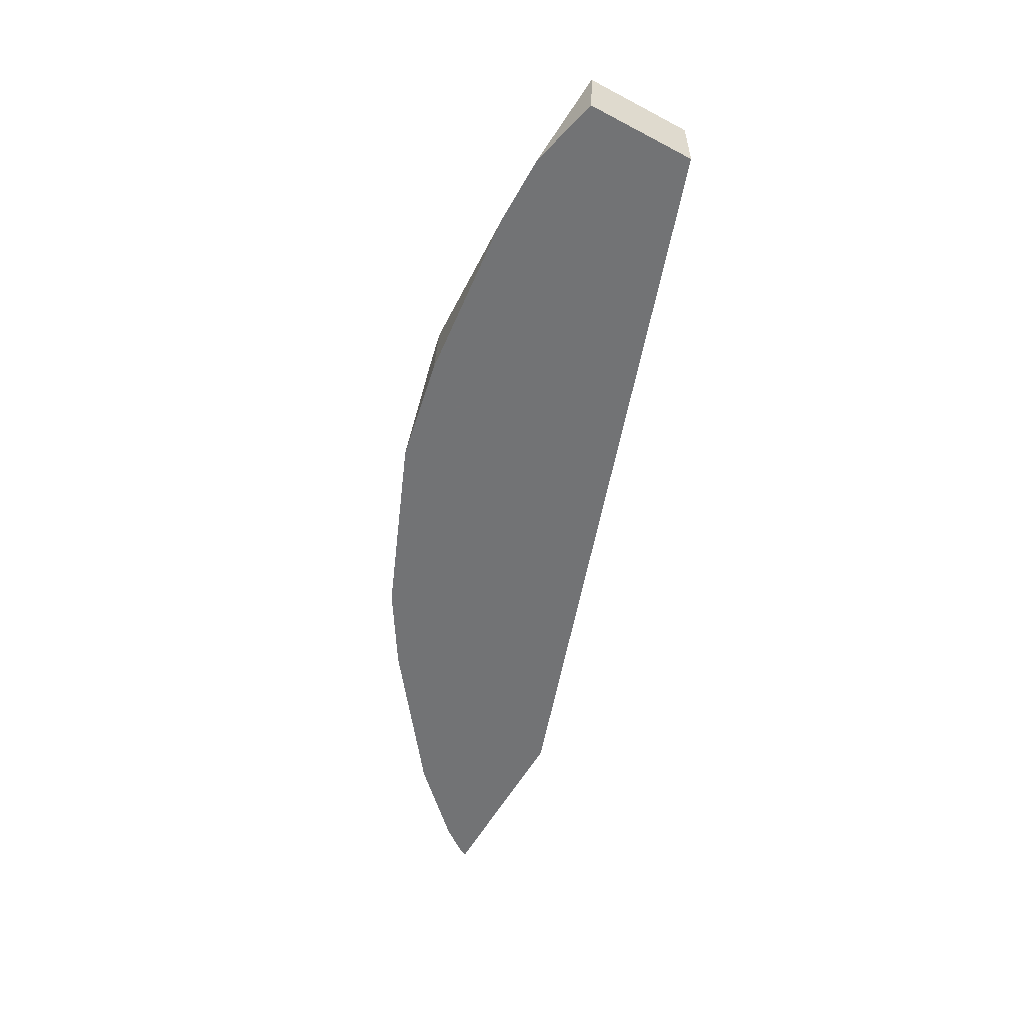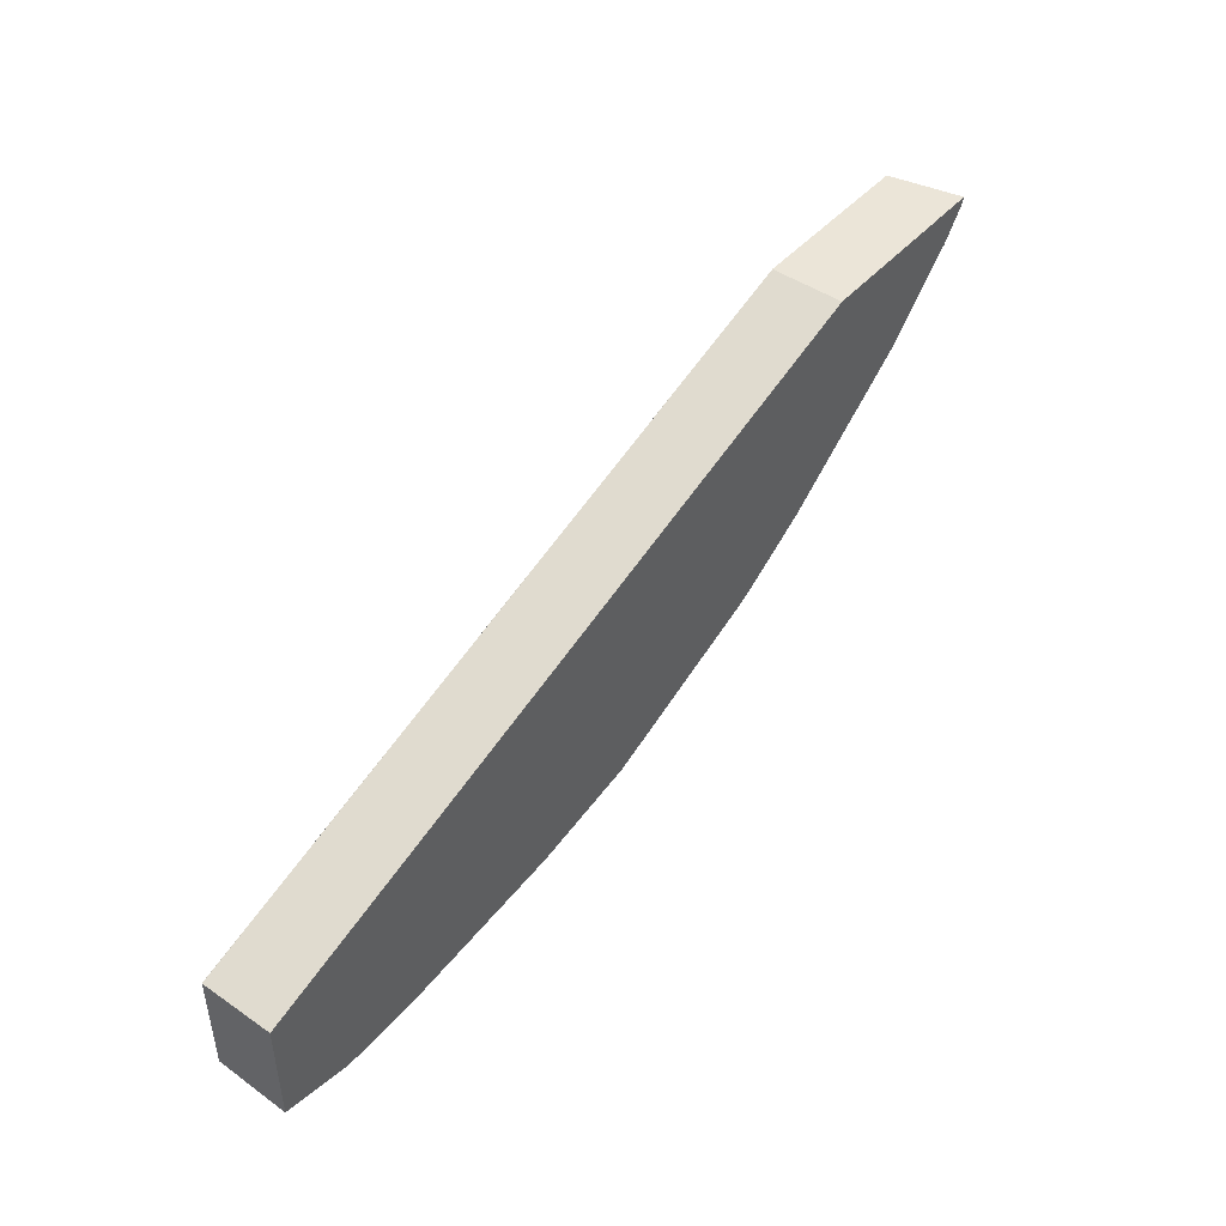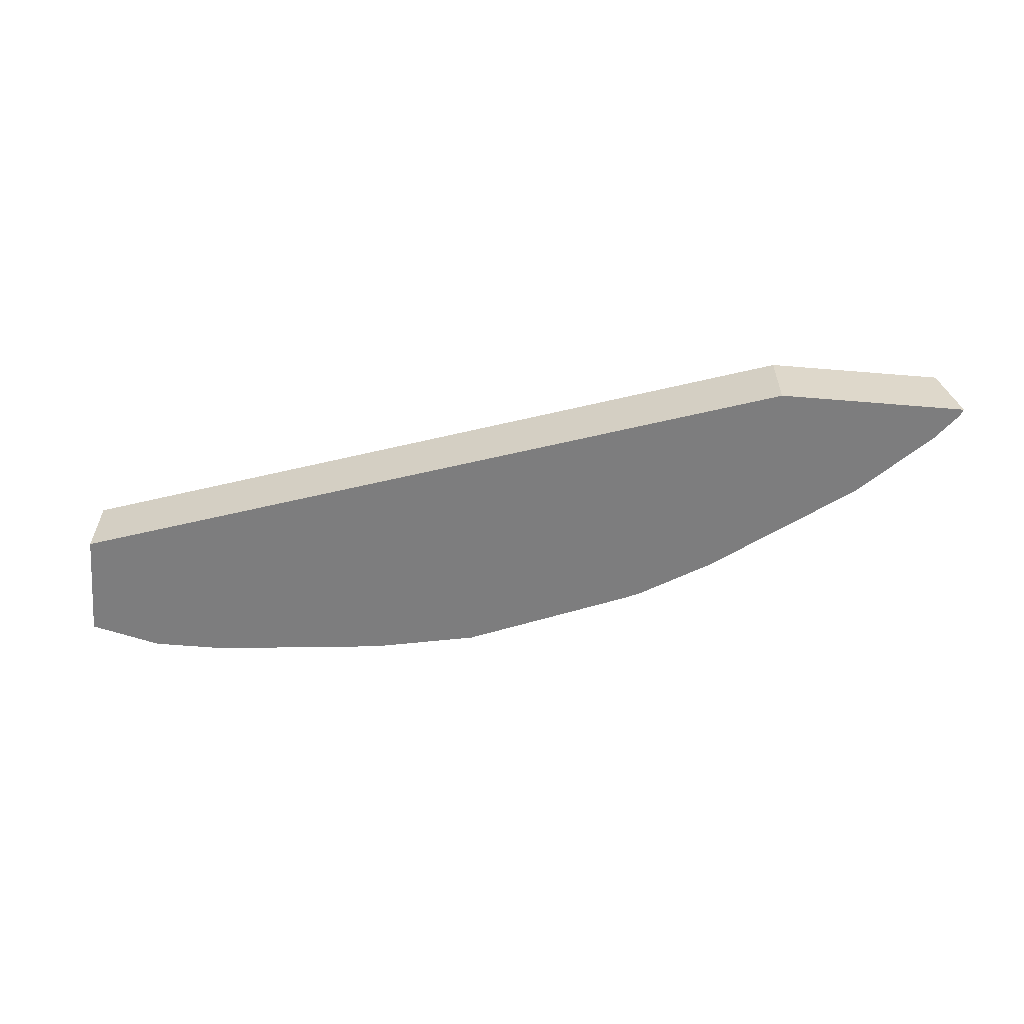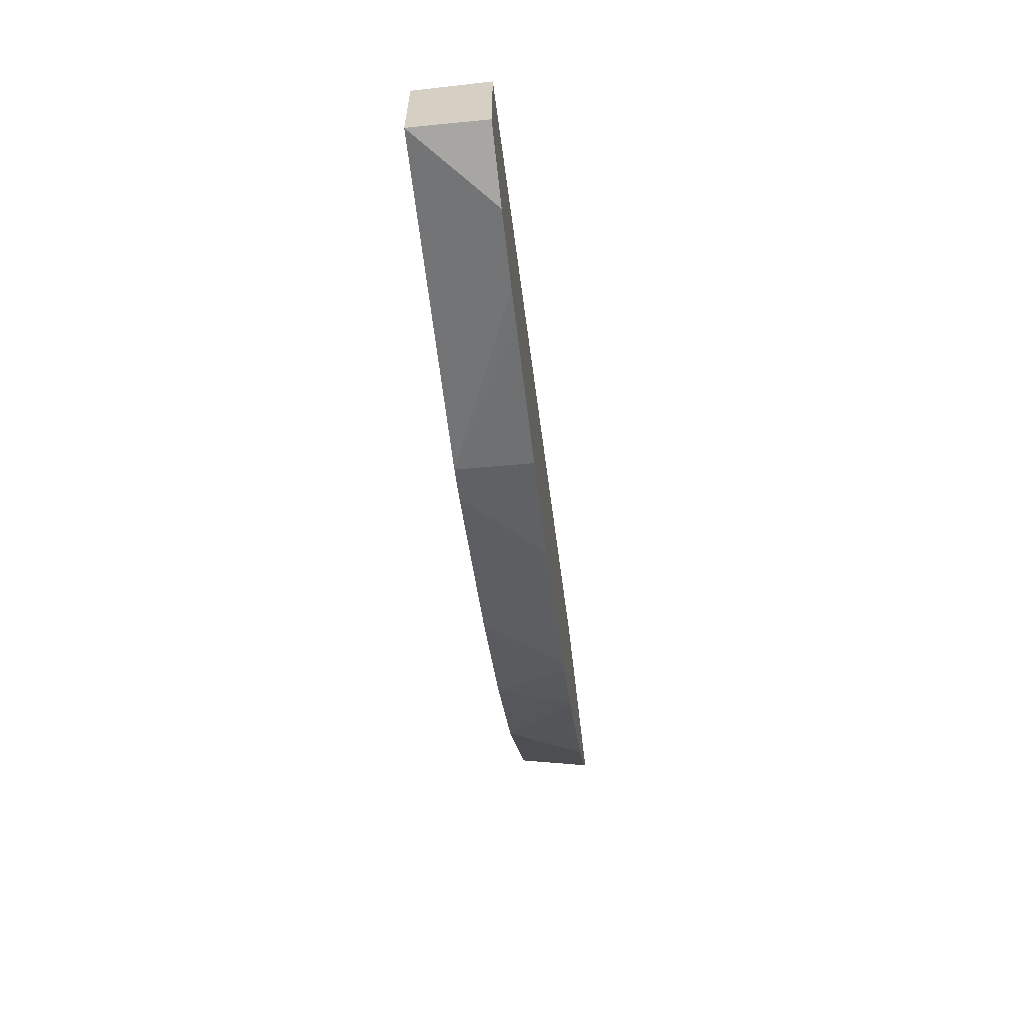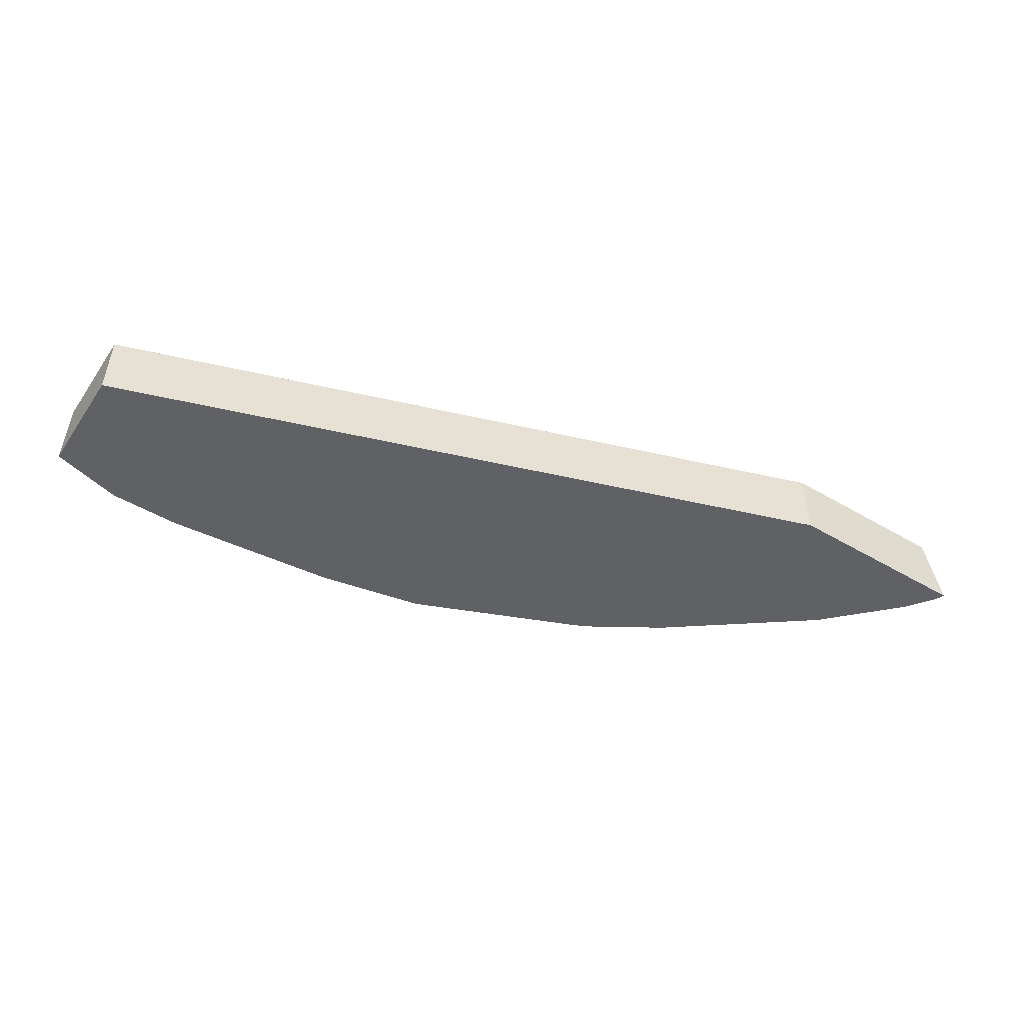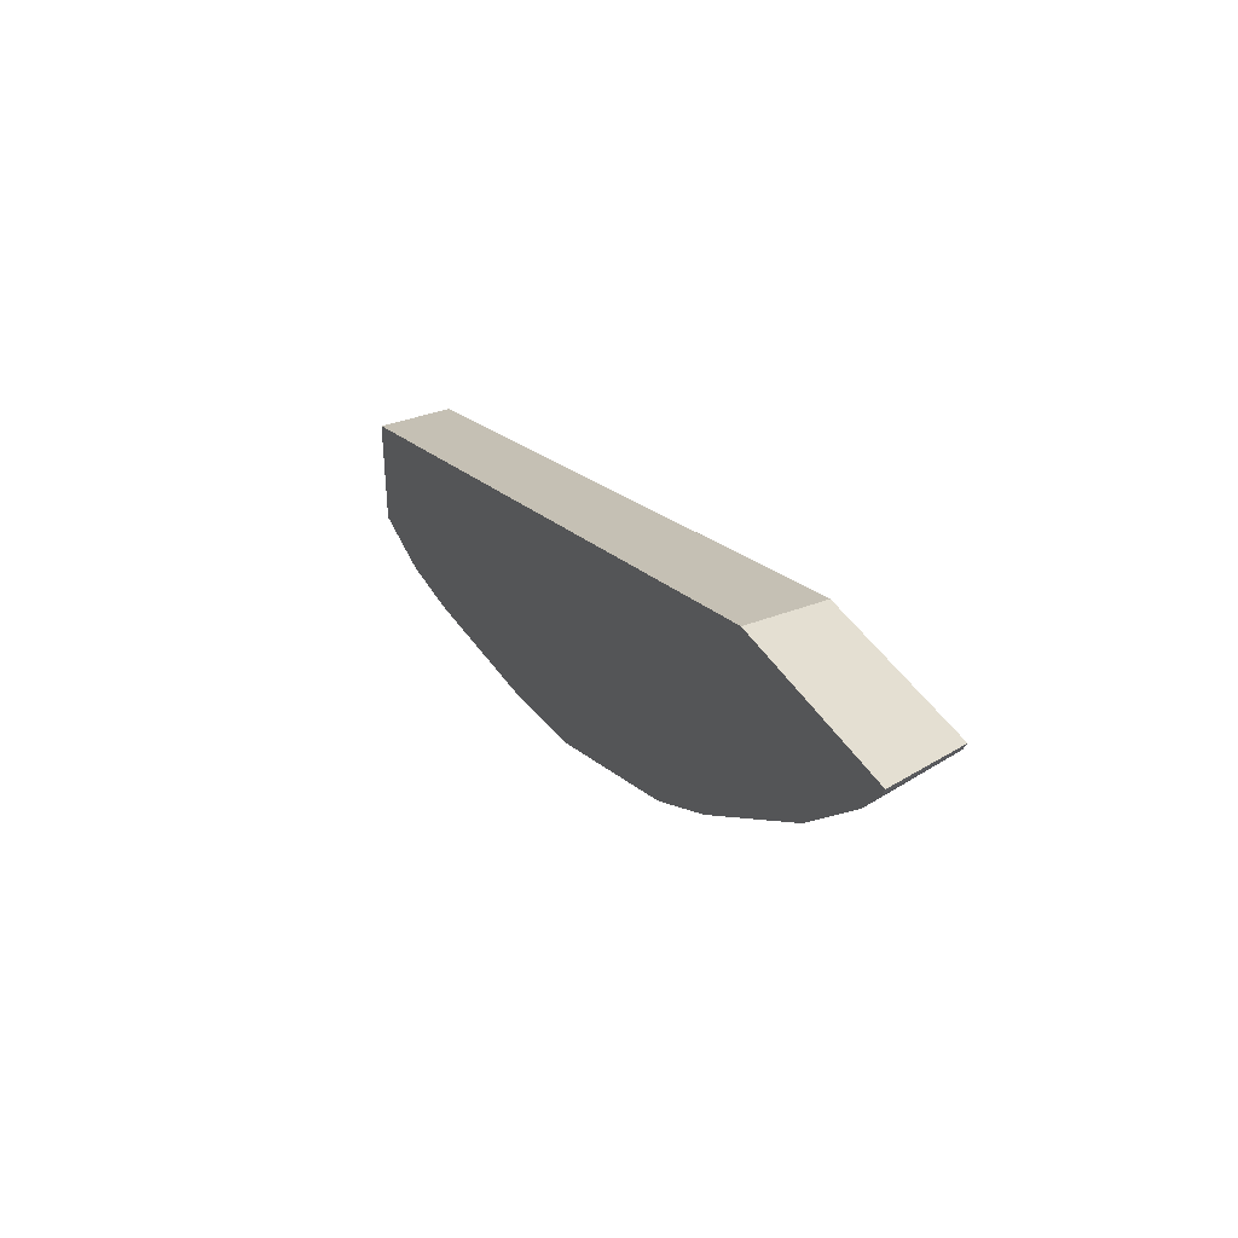
<metadata>
{"format":"obj","ext":"obj","renderer":"f3d","projection":"perspective","resolution":1024,"background":"white","views":[{"elev":-55.9,"azim":-118.9,"up":"+Y"},{"elev":45.7,"azim":-51.6,"up":"+Z"},{"elev":-59.1,"azim":-4.9,"up":"+Y"},{"elev":-61.2,"azim":-83.4,"up":"+Z"},{"elev":-49.7,"azim":-32.9,"up":"+Y"},{"elev":37.1,"azim":63.7,"up":"+Z"}]}
</metadata>
<code>
v -0.01744 -0.4579 -0.3251
v -0.05252 -0.4579 -0.3163
v -0.05252 -0.4221 -0.3146
v 0.01751 -0.4579 -0.3251
v -0.05252 -0.4579 -0.2621
v -0.05252 -0.4221 -0.3128
v 0.1049 -0.4221 -0.3146
v 0.0315 -0.4579 -0.3237
v -0.05252 -0.4545 -0.2621
v 0.3051 -0.4579 -0.1413
v -0.05252 -0.4222 -0.2621
v -0.05239 -0.4221 -0.2621
v 0.1216 -0.4221 -0.3109
v 0.1573 -0.4579 -0.3058
v 0.1049 -0.4579 -0.3163
v -0.05252 -0.437 -0.2621
v 0.3051 -0.4221 -0.1413
v 0.4 -0.4579 -0.1413
v 0.2097 -0.4221 -0.2796
v 0.2412 -0.4579 -0.2713
v 0.3925 -0.4221 -0.1413
v 0.3984 -0.4579 -0.145
v 0.2196 -0.4221 -0.2747
v 0.2313 -0.4221 -0.2688
v 0.2481 -0.4579 -0.2678
v 0.3903 -0.4221 -0.1457
v 0.3879 -0.4579 -0.159
v 0.2662 -0.4221 -0.2514
v 0.2679 -0.4221 -0.2505
v 0.2621 -0.4579 -0.2593
v 0.3728 -0.4221 -0.1631
v 0.3705 -0.4579 -0.1765
v 0.2831 -0.4579 -0.2464
v 0.3204 -0.4221 -0.2155
v 0.3379 -0.4221 -0.1981
v 0.353 -0.4579 -0.194
v 0.2971 -0.4579 -0.2359
f 13 19 14
f 11 17 12
f 11 16 17
f 10 21 17
f 10 18 21
f 9 17 16
f 6 11 12
f 7 14 15
f 7 13 14
f 5 17 9
f 5 10 17
f 4 7 8
f 3 13 7
f 14 19 20
f 7 15 8
f 18 22 21
f 26 27 32
f 20 23 24
f 3 19 13
f 34 35 36
f 33 34 37
f 32 36 35
f 31 32 35
f 29 34 33
f 29 33 30
f 26 32 31
f 34 36 37
f 25 29 30
f 25 28 29
f 24 28 25
f 22 27 26
f 21 22 26
f 20 24 25
f 19 23 20
f 3 23 19
f 1 25 30
f 3 28 24
f 1 27 22
f 1 32 27
f 1 36 32
f 1 37 36
f 1 33 37
f 1 30 33
f 1 22 18
f 1 20 25
f 1 8 15
f 1 4 8
f 1 7 4
f 1 3 7
f 1 2 3
f 3 24 23
f 1 14 20
f 1 18 10
f 1 15 14
f 1 5 2
f 3 29 28
f 1 10 5
f 3 34 29
f 3 35 34
f 3 26 31
f 3 21 26
f 3 17 21
f 3 31 35
f 3 6 12
f 2 6 3
f 2 11 6
f 2 16 11
f 2 9 16
f 2 5 9
f 3 12 17

</code>
